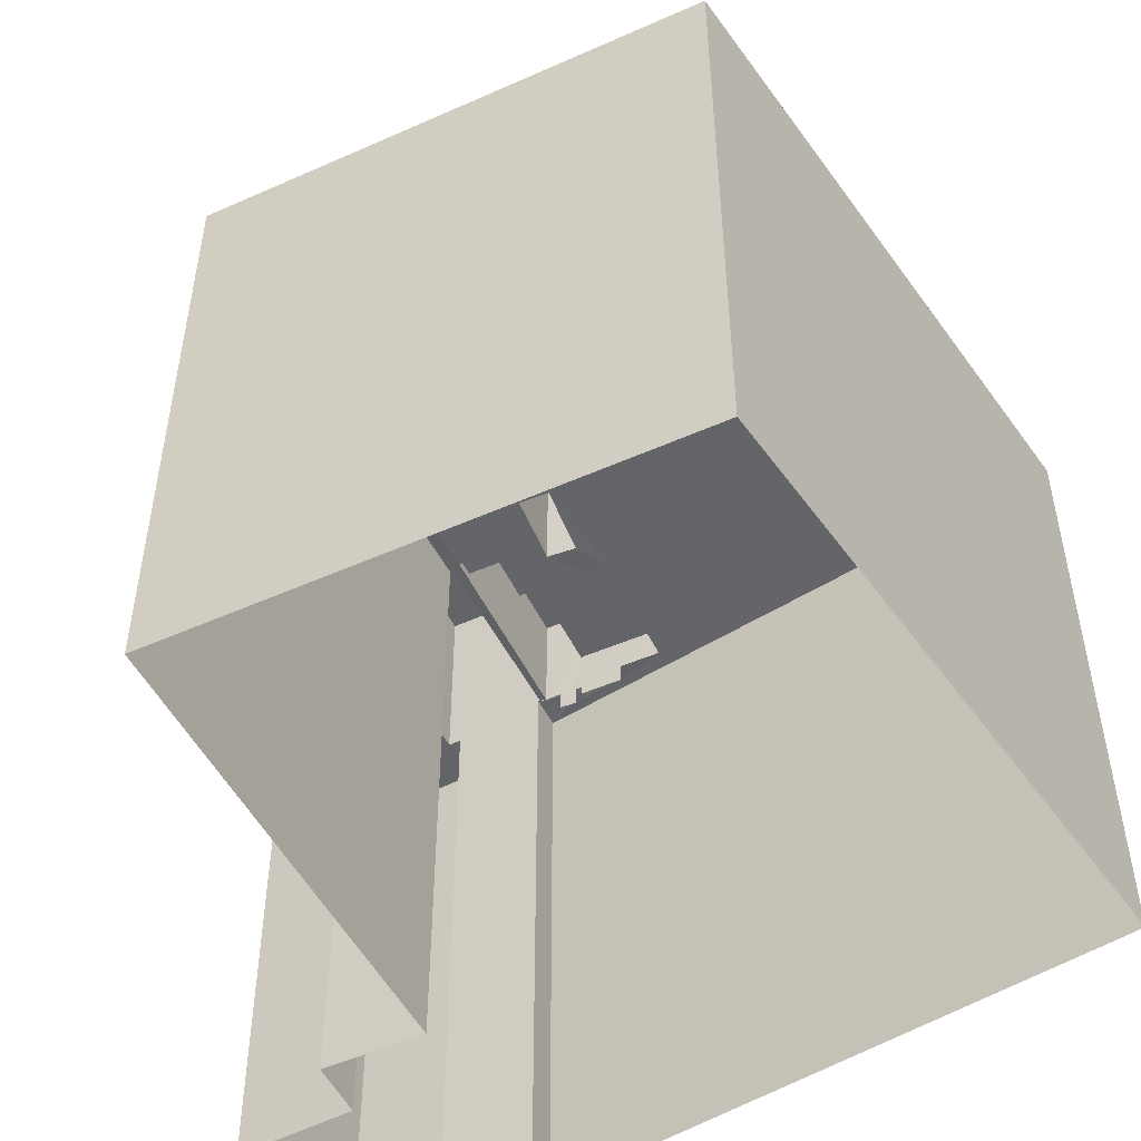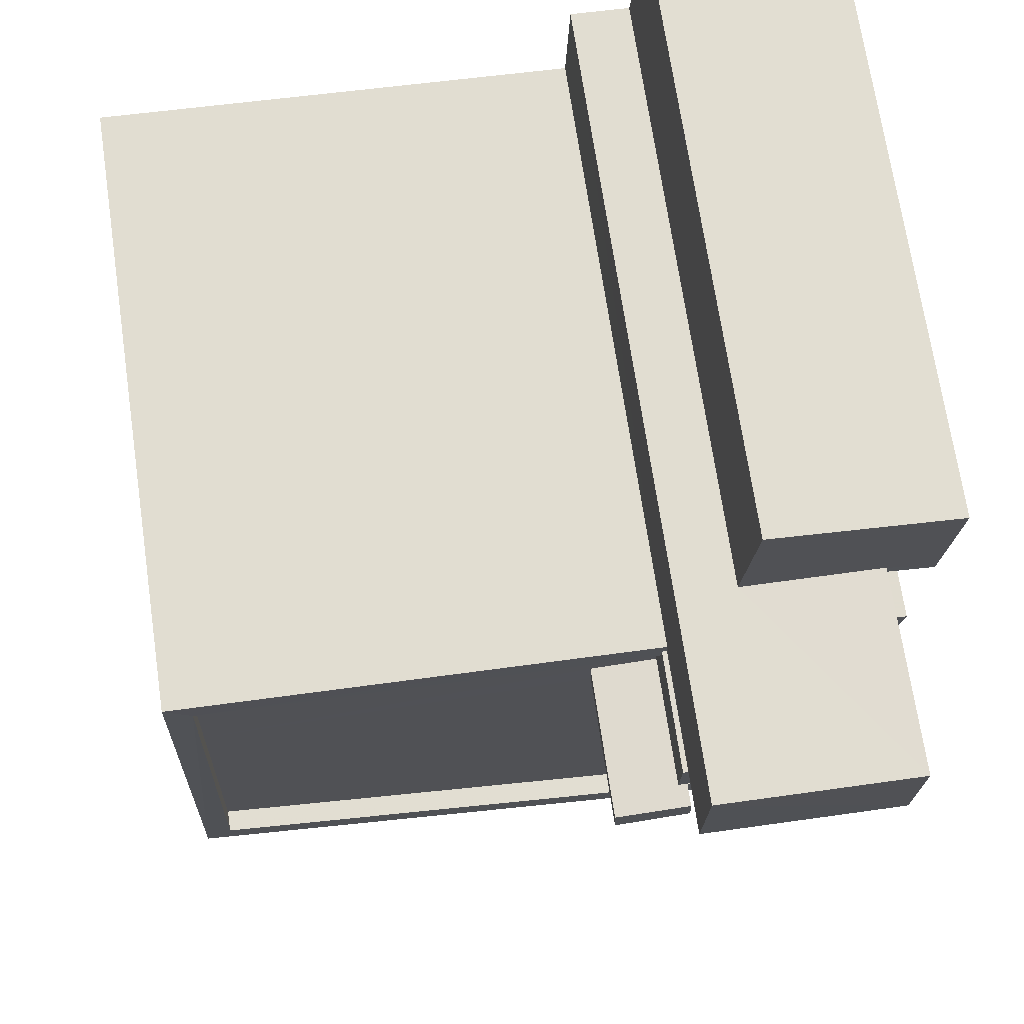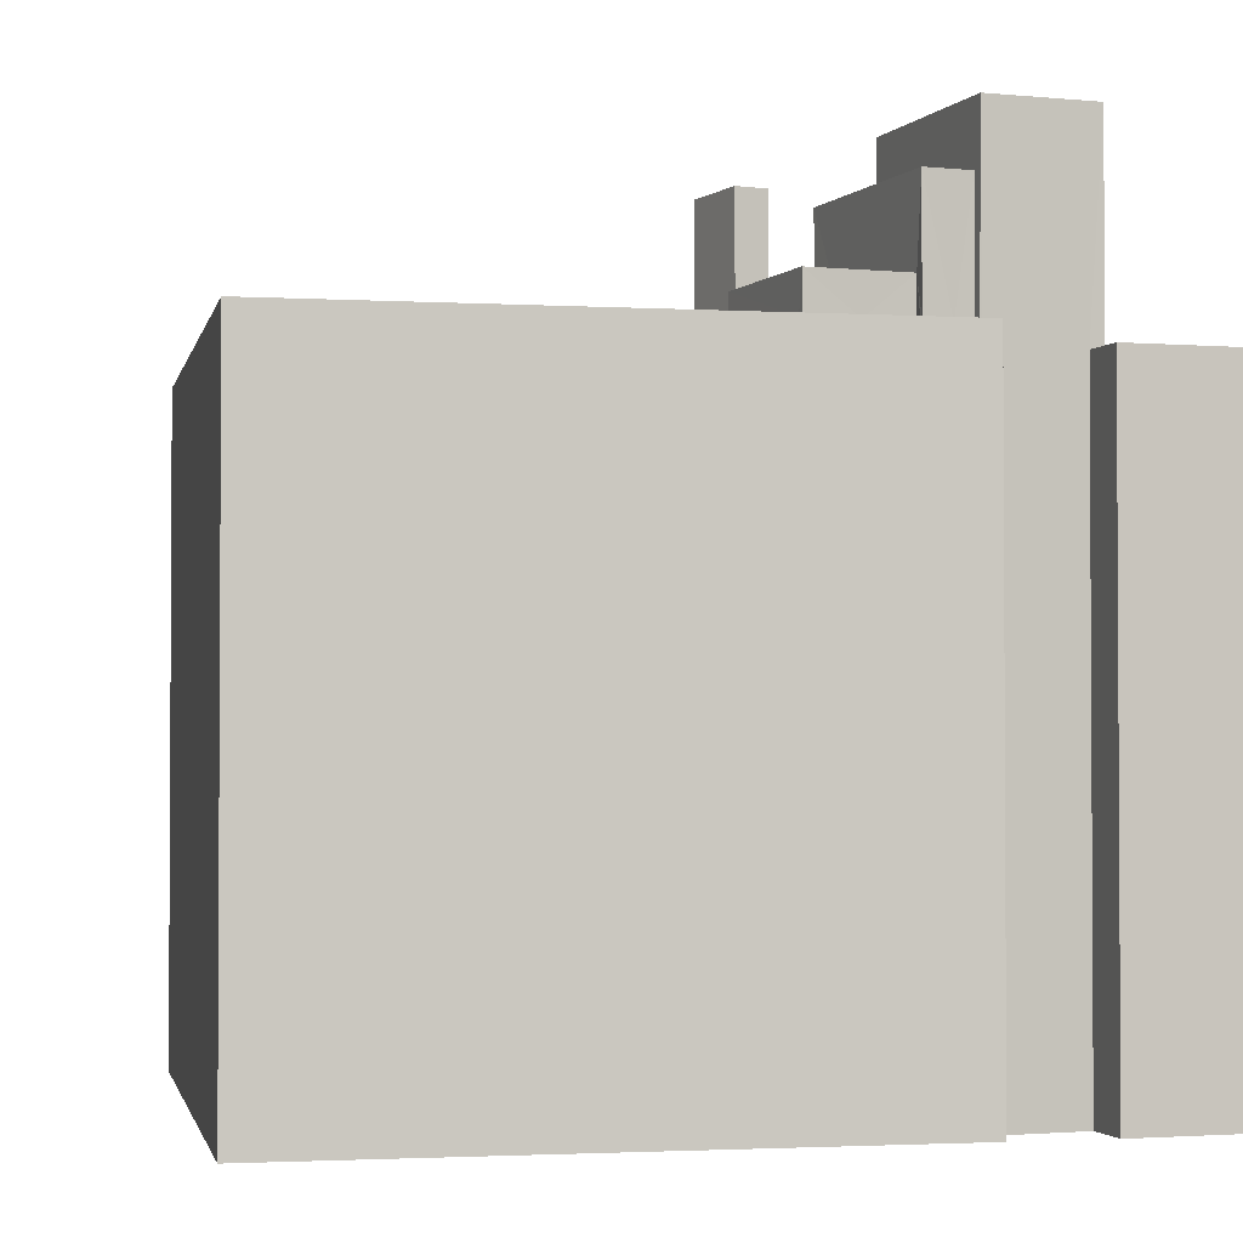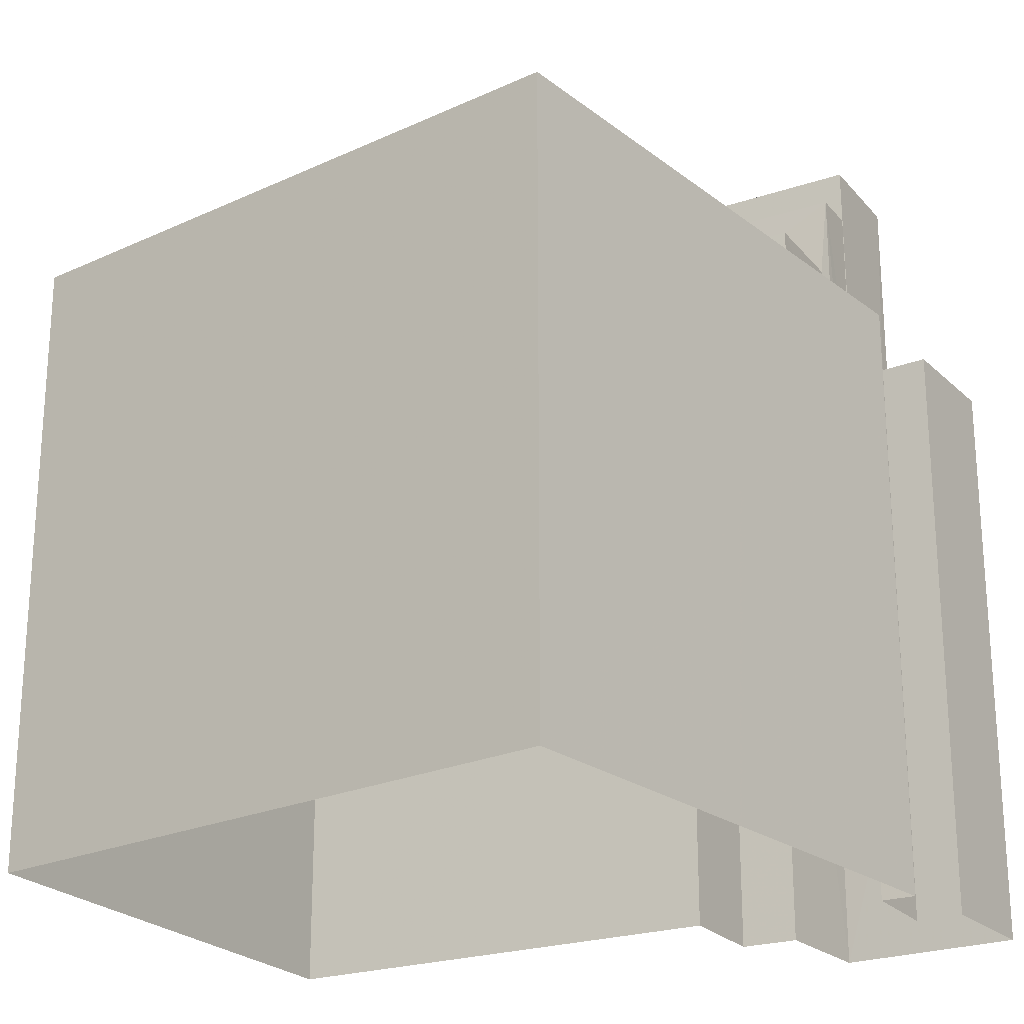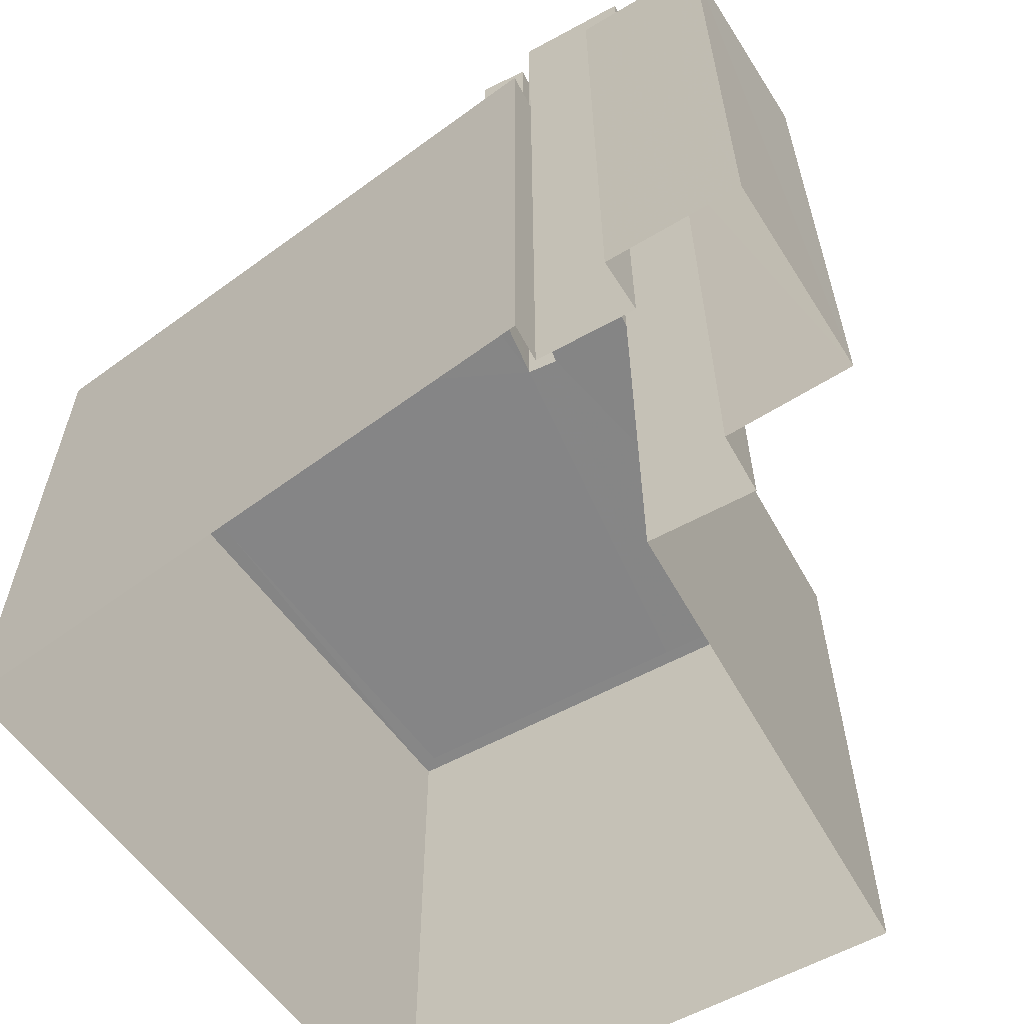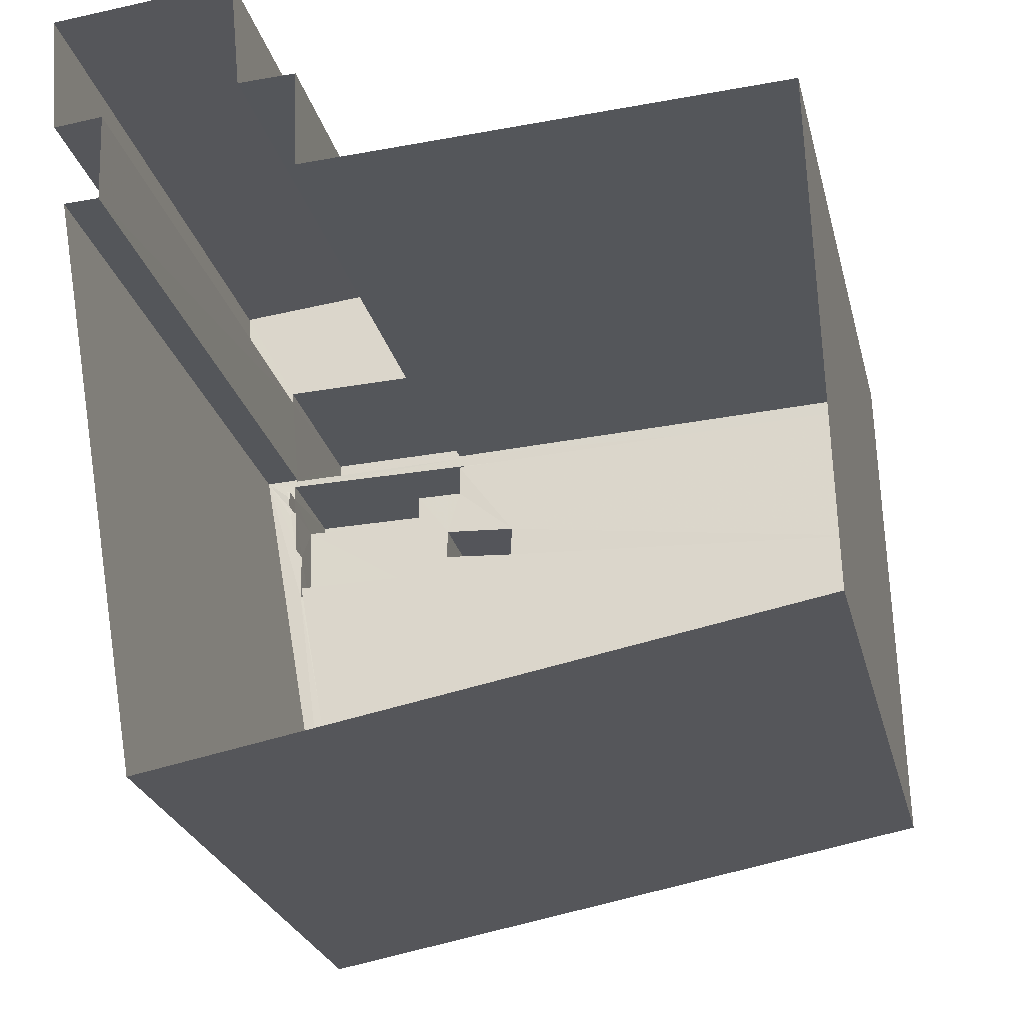
<metadata>
{"format":"obj","ext":"obj","renderer":"f3d","projection":"perspective","resolution":1024,"background":"white","views":[{"elev":-51.3,"azim":-65.7,"up":"+Z"},{"elev":69.7,"azim":-8.4,"up":"+Y"},{"elev":-2.0,"azim":68.3,"up":"+Z"},{"elev":-23.0,"azim":27.9,"up":"+Z"},{"elev":-61.9,"azim":116.7,"up":"+Z"},{"elev":-25.4,"azim":-166.8,"up":"+Y"}]}
</metadata>
<code>
v -8.916e+04 -9.975e+04 6.718
v -8.915e+04 -9.975e+04 6.718
v -8.916e+04 -9.975e+04 6.719
v -8.916e+04 -9.975e+04 6.718
v -8.915e+04 -9.975e+04 6.718
v -8.915e+04 -9.975e+04 6.718
v -8.915e+04 -9.975e+04 6.718
v -8.915e+04 -9.974e+04 6.717
v -8.915e+04 -9.975e+04 6.718
v -8.916e+04 -9.974e+04 6.718
v -8.916e+04 -9.974e+04 6.718
v -8.916e+04 -9.974e+04 6.718
v -8.915e+04 -9.975e+04 14
v -8.915e+04 -9.975e+04 14
v -8.915e+04 -9.975e+04 14
v -8.915e+04 -9.975e+04 14
v -8.915e+04 -9.975e+04 14
v -8.915e+04 -9.975e+04 14
v -8.915e+04 -9.975e+04 14
v -8.915e+04 -9.975e+04 14
v -8.915e+04 -9.975e+04 14
v -8.915e+04 -9.975e+04 14
v -8.915e+04 -9.975e+04 15.38
v -8.916e+04 -9.975e+04 15.38
v -8.916e+04 -9.975e+04 15.38
v -8.915e+04 -9.975e+04 15.38
v -8.916e+04 -9.974e+04 13.81
v -8.915e+04 -9.974e+04 13.81
v -8.915e+04 -9.974e+04 13.81
v -8.915e+04 -9.975e+04 13.81
v -8.916e+04 -9.974e+04 13.81
v -8.915e+04 -9.975e+04 13.81
v -8.915e+04 -9.975e+04 13.75
v -8.915e+04 -9.975e+04 13.75
v -8.915e+04 -9.975e+04 13.75
v -8.916e+04 -9.975e+04 15.51
v -8.916e+04 -9.975e+04 15.51
v -8.916e+04 -9.975e+04 15.51
v -8.916e+04 -9.975e+04 15.51
v -8.916e+04 -9.975e+04 13.75
v -8.916e+04 -9.975e+04 13.75
v -8.916e+04 -9.975e+04 13.75
v -8.916e+04 -9.975e+04 13.75
v -8.916e+04 -9.975e+04 13.75
v -8.916e+04 -9.975e+04 13.75
v -8.916e+04 -9.975e+04 13.75
v -8.916e+04 -9.975e+04 13.75
v -8.916e+04 -9.975e+04 13.75
v -8.916e+04 -9.975e+04 13.75
v -8.915e+04 -9.975e+04 14.44
v -8.916e+04 -9.975e+04 14.44
v -8.916e+04 -9.975e+04 14.44
v -8.915e+04 -9.975e+04 14.44
v -8.916e+04 -9.975e+04 13.75
v -8.915e+04 -9.975e+04 13.75
v -8.915e+04 -9.975e+04 13.75
v -8.916e+04 -9.975e+04 13.75
v -8.915e+04 -9.975e+04 14
v -8.915e+04 -9.975e+04 14
v -8.916e+04 -9.975e+04 14
v -8.916e+04 -9.975e+04 14
v -8.916e+04 -9.975e+04 14
v -8.916e+04 -9.975e+04 14
v -8.916e+04 -9.975e+04 14
v -8.916e+04 -9.975e+04 14
v -8.915e+04 -9.975e+04 14
v -8.915e+04 -9.975e+04 14
v -8.916e+04 -9.975e+04 14
v -8.916e+04 -9.975e+04 14
v -8.915e+04 -9.975e+04 13.75
v -8.915e+04 -9.975e+04 13.75
v -8.915e+04 -9.975e+04 13.75
v -8.915e+04 -9.975e+04 16.1
v -8.916e+04 -9.974e+04 16.1
v -8.916e+04 -9.975e+04 16.1
v -8.915e+04 -9.974e+04 16.09
f 1 2 3
f 3 4 1
f 5 6 2
f 7 8 9
f 10 8 7
f 11 10 7
f 12 11 1
f 11 7 5
f 1 5 2
f 1 11 5
f 13 14 15
f 16 17 18
f 16 18 19
f 20 21 22
f 17 20 18
f 15 18 20
f 20 22 13
f 20 13 15
f 23 24 25
f 26 23 25
f 27 28 29
f 29 28 30
f 27 31 28
f 30 28 32
f 33 34 35
f 36 37 38
f 36 39 37
f 40 41 42
f 40 42 43
f 44 45 46
f 42 41 44
f 46 45 47
f 48 46 49
f 49 46 47
f 42 44 46
f 50 51 52
f 53 50 52
f 40 43 54
f 55 54 56
f 56 48 57
f 48 49 57
f 43 48 54
f 54 48 56
f 20 58 59
f 21 20 59
f 16 60 17
f 60 61 62
f 63 62 61
f 64 65 63
f 66 21 59
f 59 67 65
f 59 58 67
f 68 60 16
f 64 61 69
f 61 60 68
f 64 59 65
f 64 63 61
f 70 71 72
f 73 74 75
f 73 76 74
f 47 61 49
f 49 68 57
f 49 61 68
f 63 4 62
f 63 1 4
f 58 20 6
f 5 58 6
f 12 63 74
f 74 63 75
f 12 1 63
f 75 63 65
f 76 31 74
f 74 31 12
f 76 28 31
f 12 31 11
f 28 76 32
f 5 7 32
f 58 76 73
f 58 73 67
f 5 32 58
f 32 76 58
f 31 27 10
f 11 31 10
f 60 4 3
f 60 62 4
f 43 42 39
f 36 43 39
f 71 14 72
f 71 15 14
f 29 8 10
f 27 29 10
f 34 33 22
f 13 22 26
f 26 66 23
f 23 66 59
f 22 33 66
f 26 22 66
f 22 21 35
f 34 22 35
f 54 19 52
f 52 19 53
f 54 55 19
f 53 19 18
f 48 43 36
f 38 48 36
f 45 61 47
f 45 69 61
f 45 44 69
f 64 69 24
f 24 69 25
f 69 44 25
f 30 9 8
f 29 30 8
f 53 15 50
f 50 15 70
f 53 18 15
f 70 15 71
f 66 35 21
f 66 33 35
f 68 56 57
f 68 16 56
f 7 9 30
f 32 7 30
f 48 38 37
f 46 48 37
f 75 67 73
f 75 65 67
f 59 24 23
f 59 64 24
f 51 44 41
f 44 51 25
f 25 51 26
f 72 14 70
f 26 50 13
f 14 50 70
f 51 50 26
f 13 50 14
f 41 40 51
f 40 54 52
f 40 52 51
f 55 56 16
f 19 55 16
f 39 46 37
f 39 42 46
f 60 3 2
f 17 60 2
f 20 2 6
f 20 17 2

</code>
